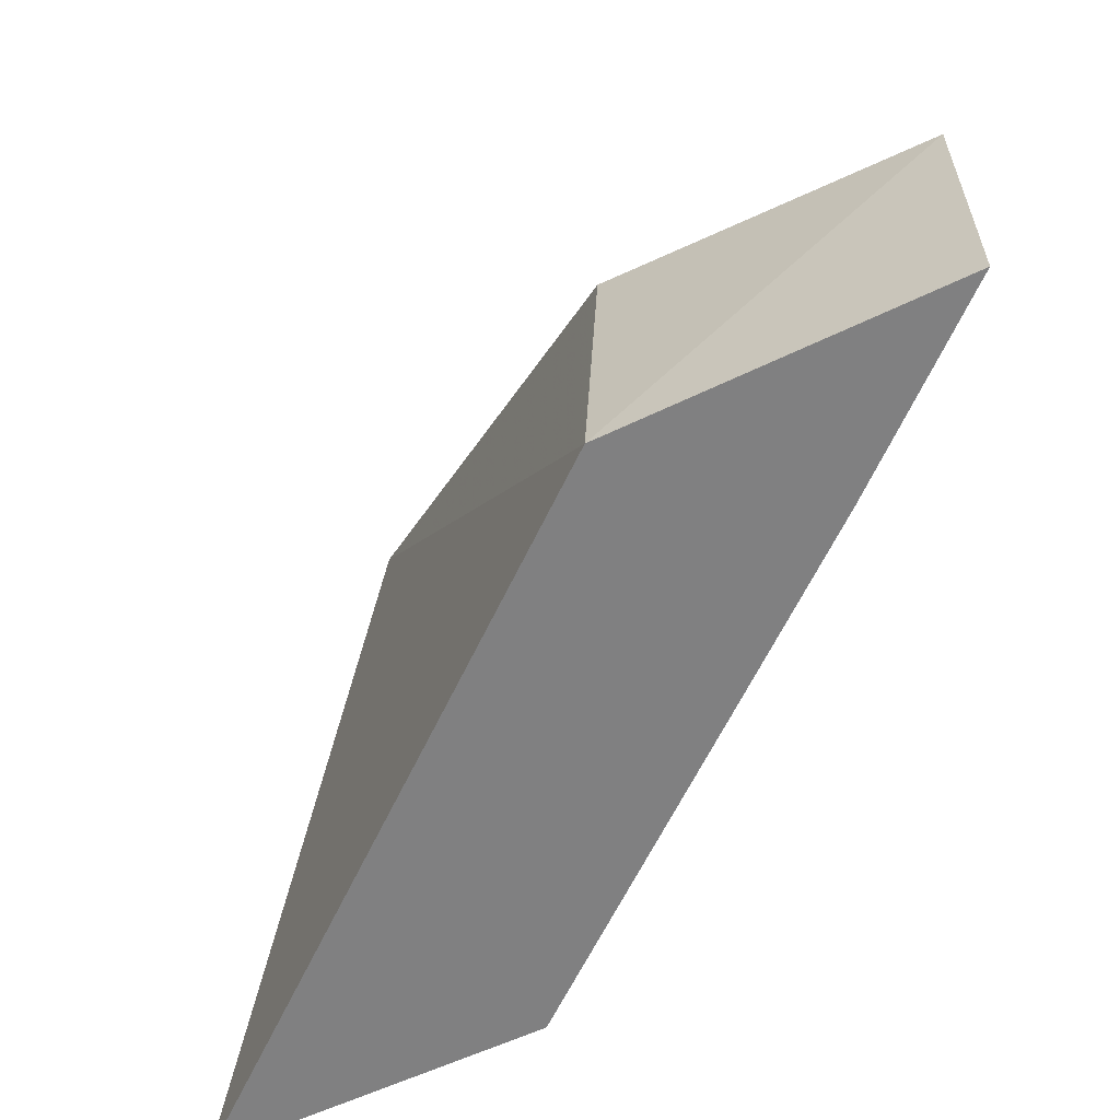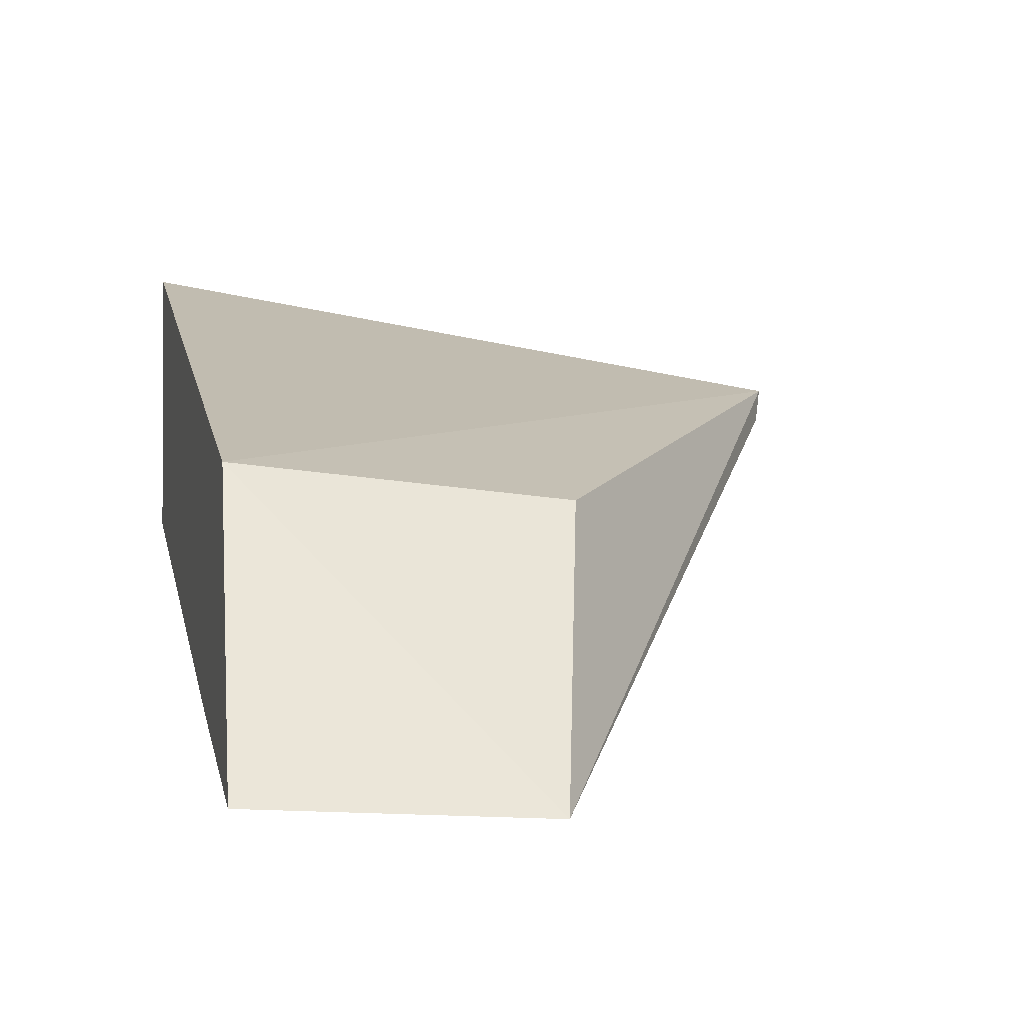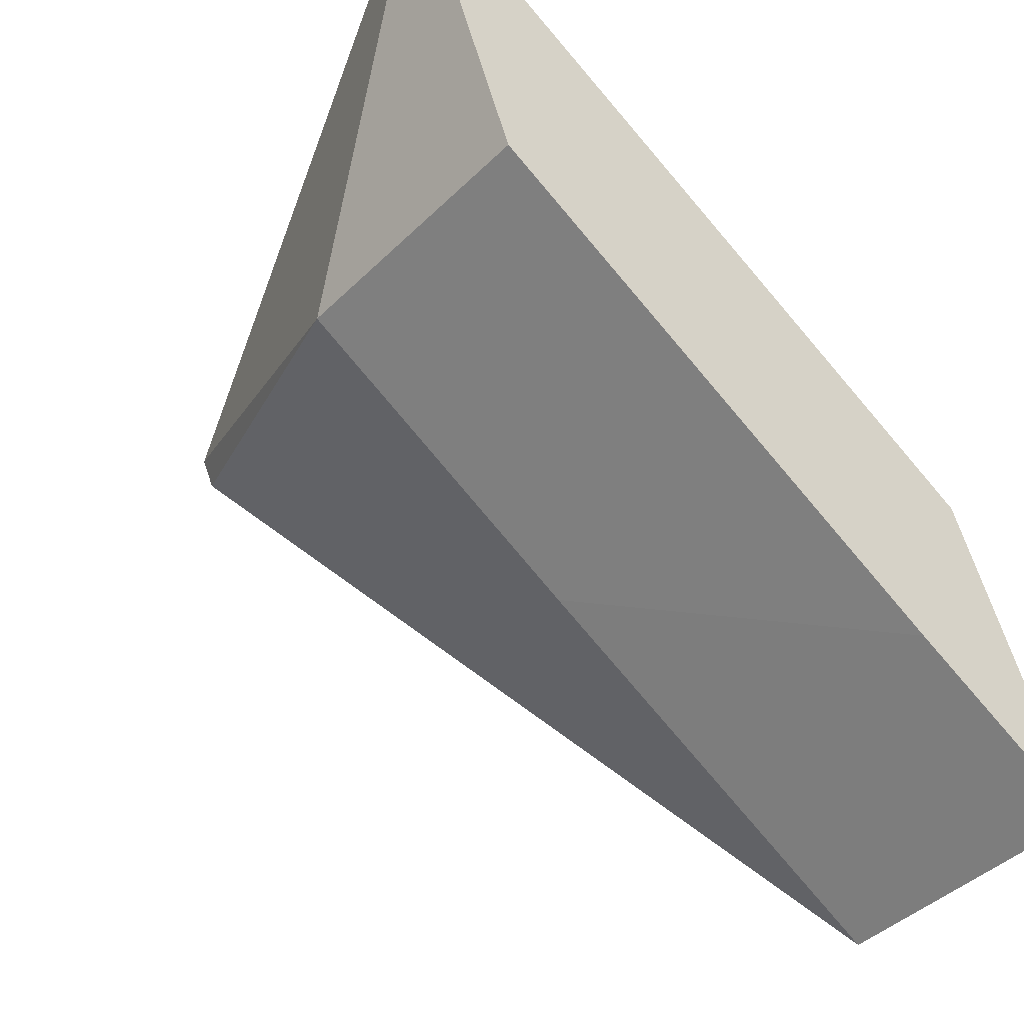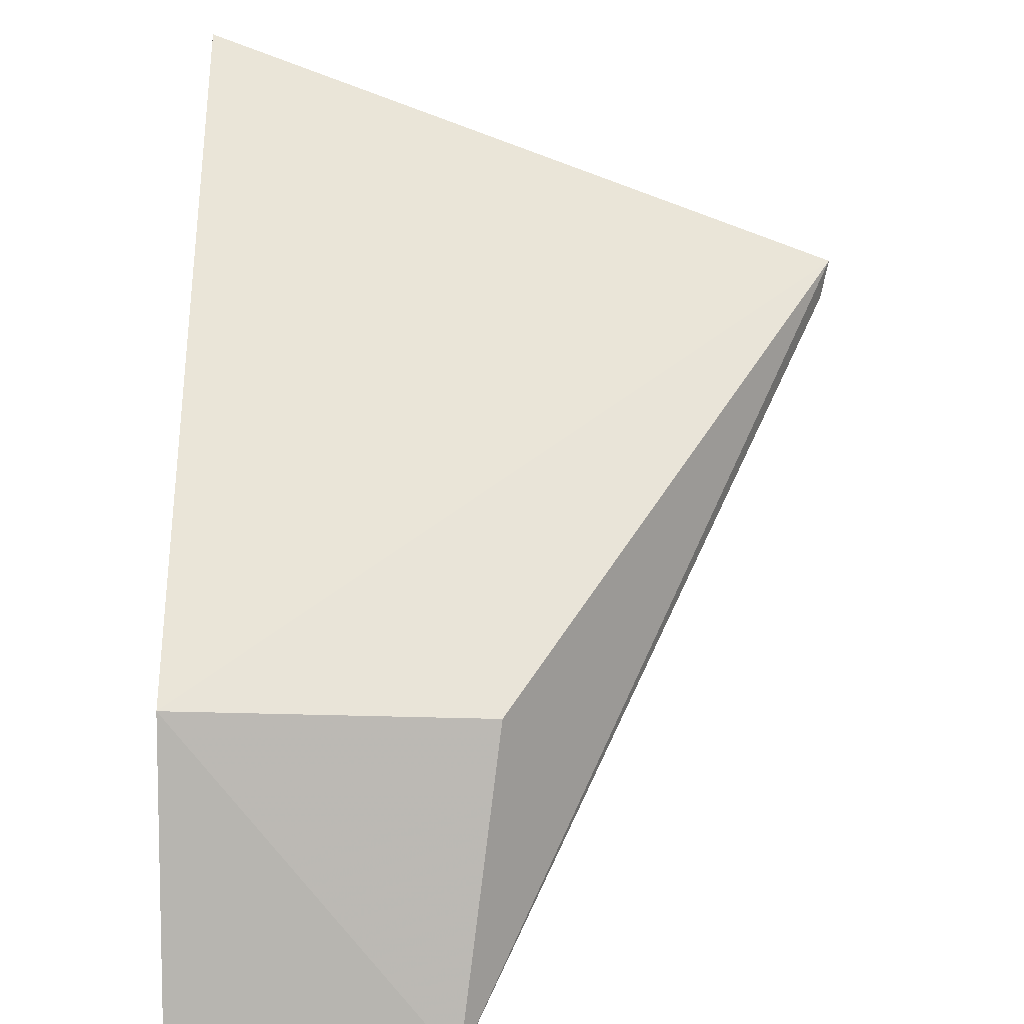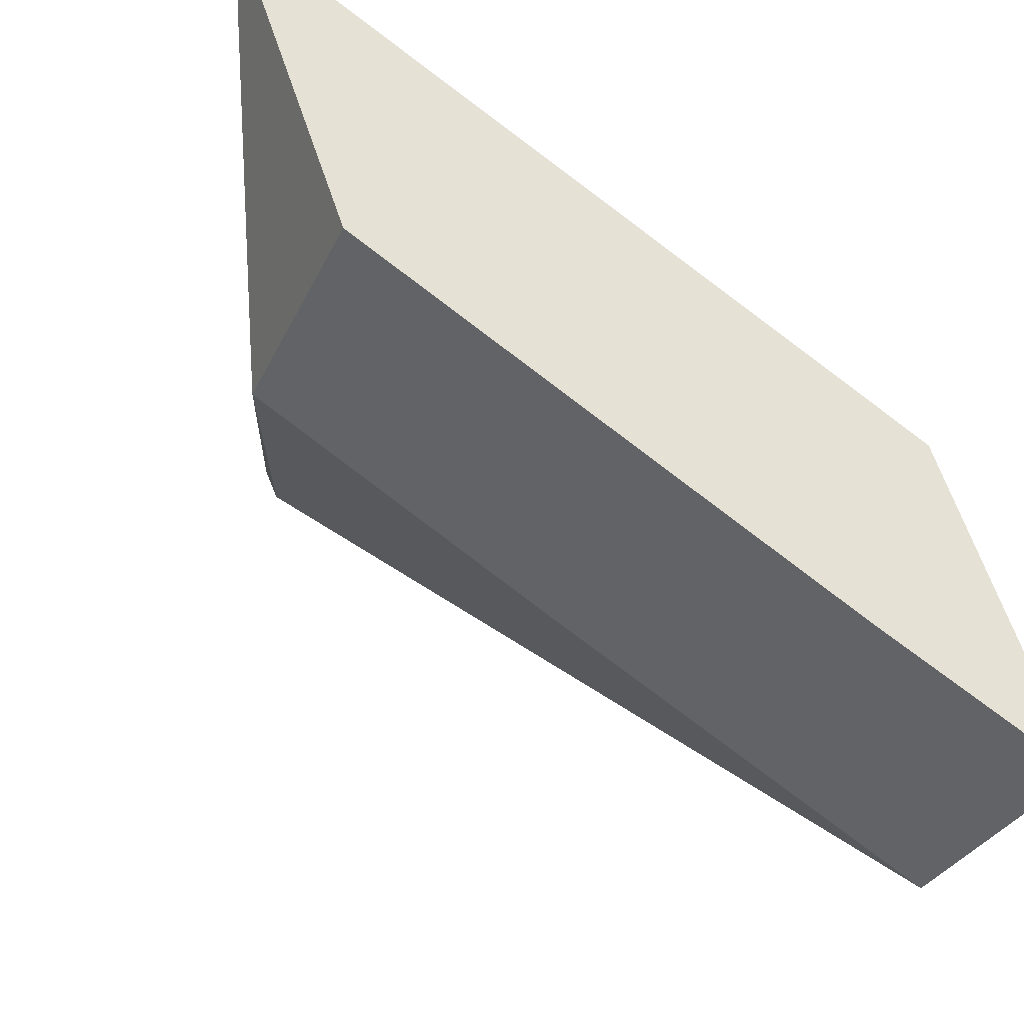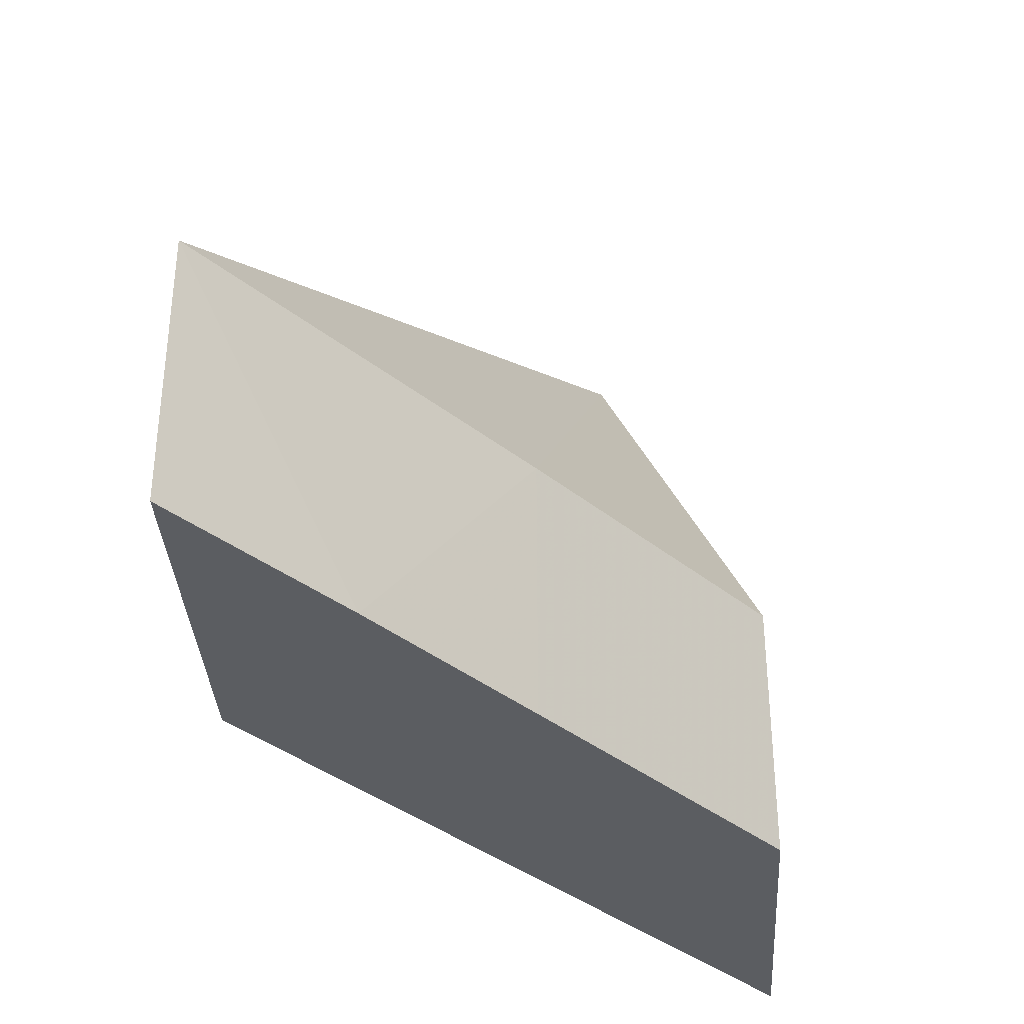
<metadata>
{"format":"obj","ext":"obj","renderer":"f3d","projection":"perspective","resolution":1024,"background":"white","views":[{"elev":-60.1,"azim":95.5,"up":"+Y"},{"elev":-14.5,"azim":76.7,"up":"+Z"},{"elev":-43.2,"azim":-41.2,"up":"+Z"},{"elev":29.6,"azim":90.2,"up":"+Z"},{"elev":-31.6,"azim":-21.8,"up":"+Z"},{"elev":-35.9,"azim":163.3,"up":"+Y"}]}
</metadata>
<code>
v -50.6 -3.695 -23.12
v -46.5 -8.325 -27.14
v -47.35 -8.323 -24.9
v -46.5 -6.353 -27.14
v -51.46 -8.325 -24.28
v -47.41 -6.065 -24.99
v -51.46 -6.353 -24.28
v -47.9 -8.325 -26.36
v -52.3 -8.323 -21.98
v -50.53 -3.75 -23.39
v -49.28 -6.353 -25.56
v -50.63 -3.743 -23.17
v -49.28 -8.325 -25.56
f 3 2 4
f 6 1 3
f 6 3 4
f 6 4 1
f 8 4 2
f 8 2 5
f 9 3 1
f 9 7 5
f 9 5 2
f 9 2 3
f 10 1 4
f 11 4 8
f 11 10 4
f 11 7 10
f 12 9 1
f 12 7 9
f 12 10 7
f 12 1 10
f 13 11 8
f 13 8 5
f 13 5 7
f 13 7 11

</code>
